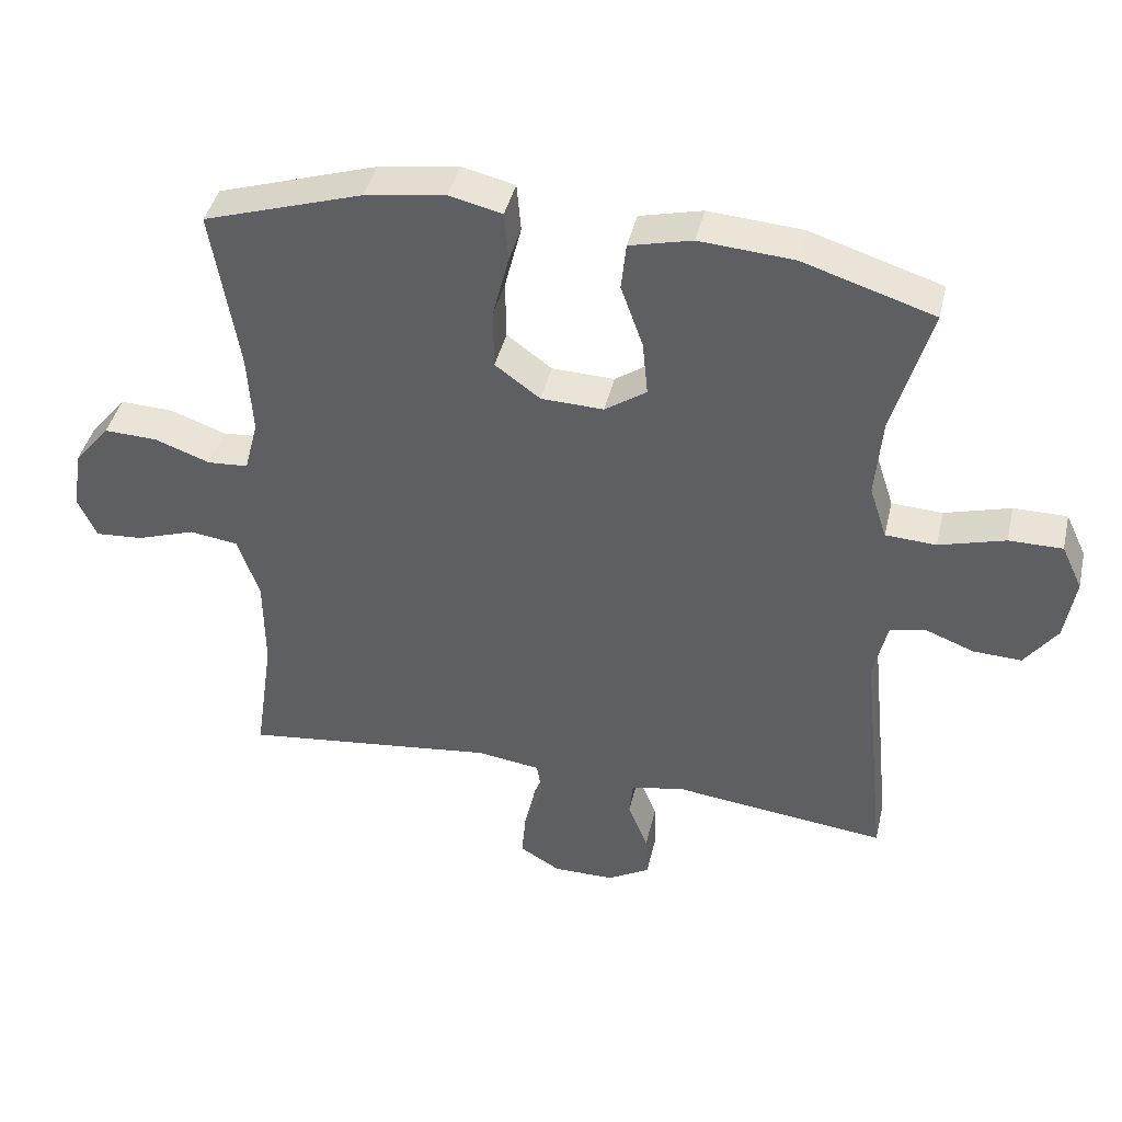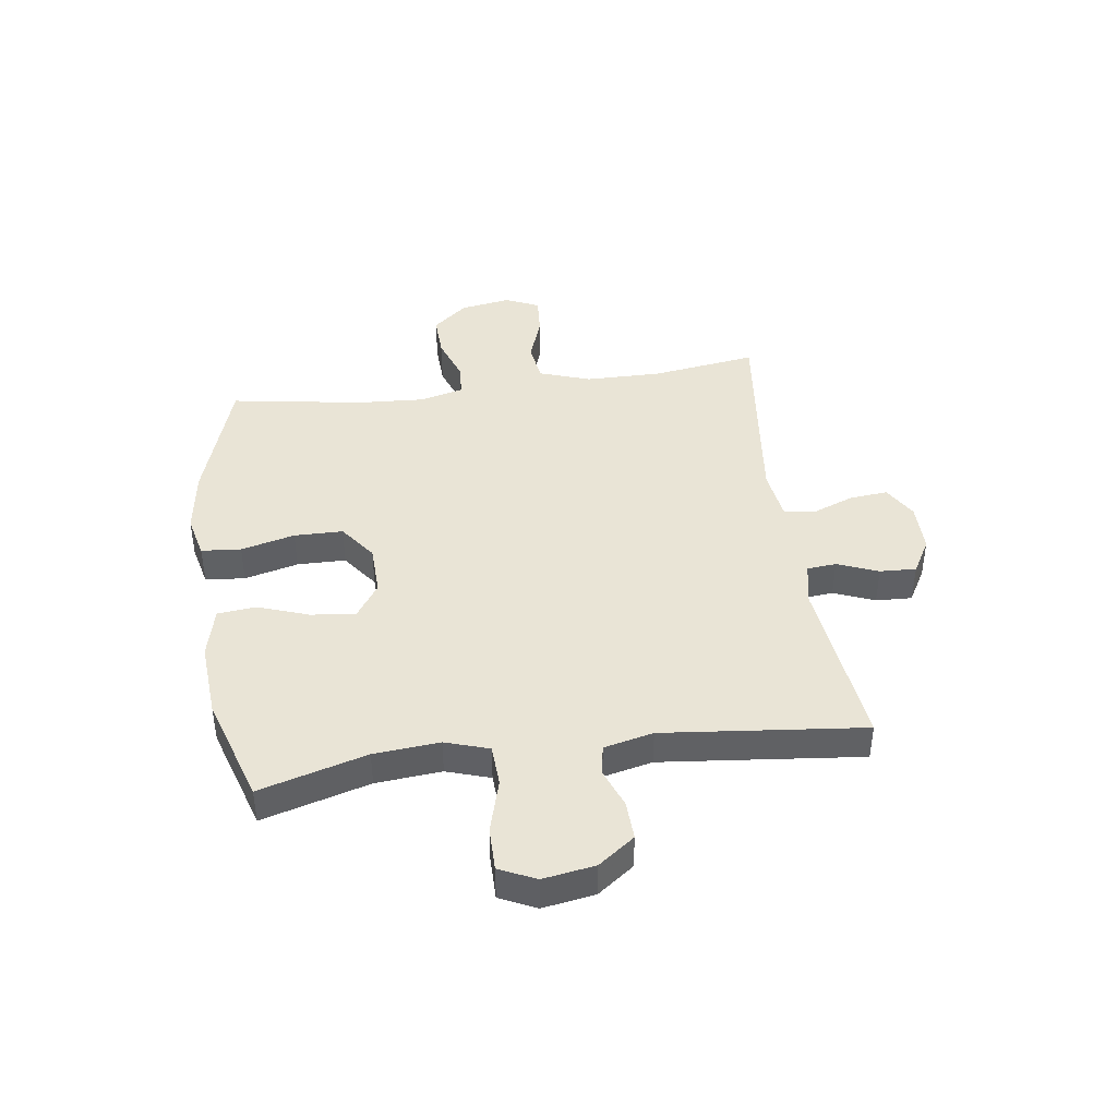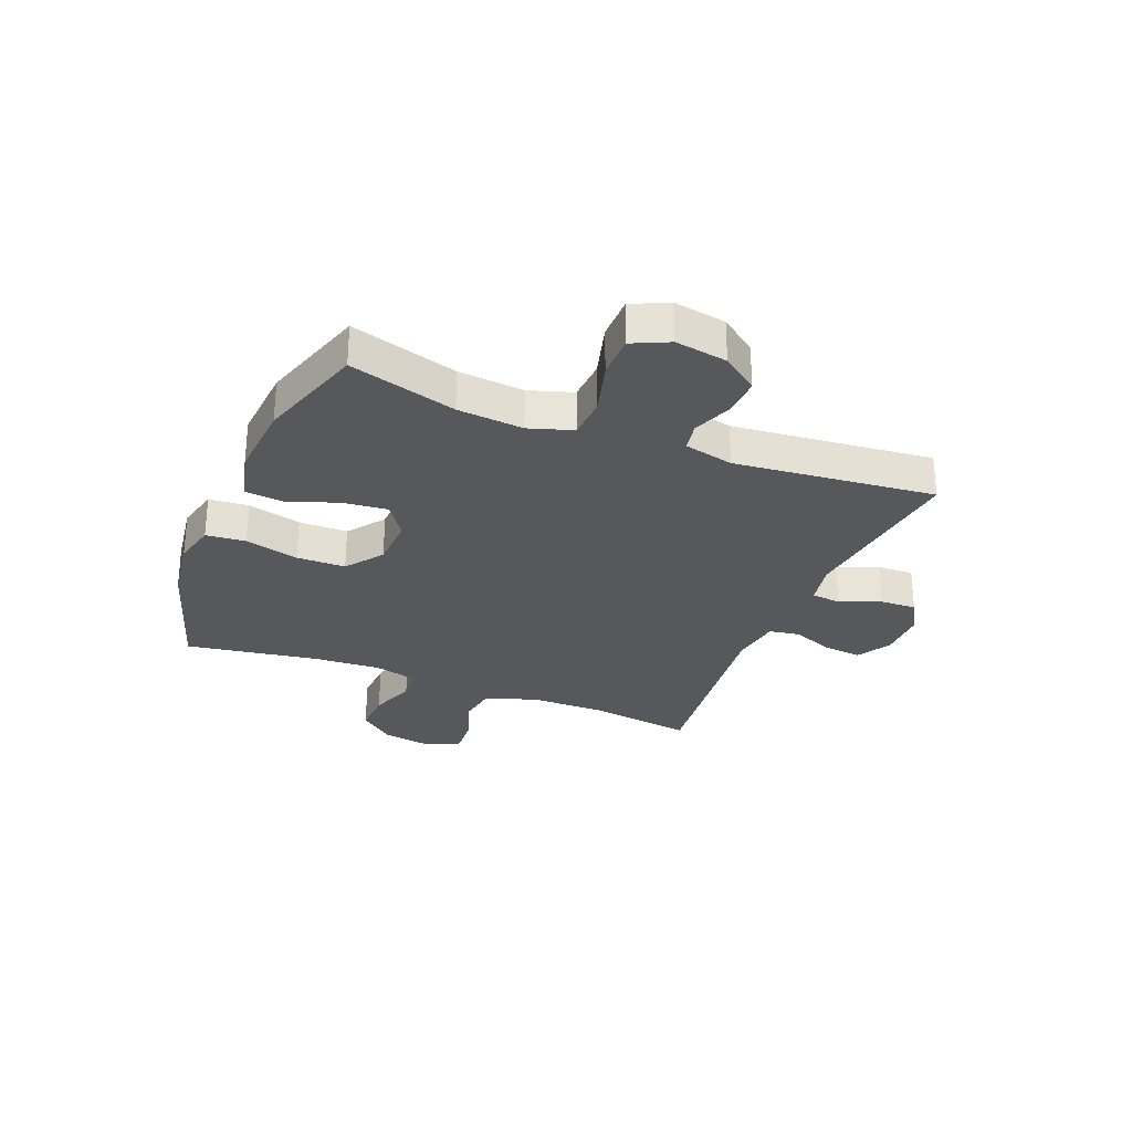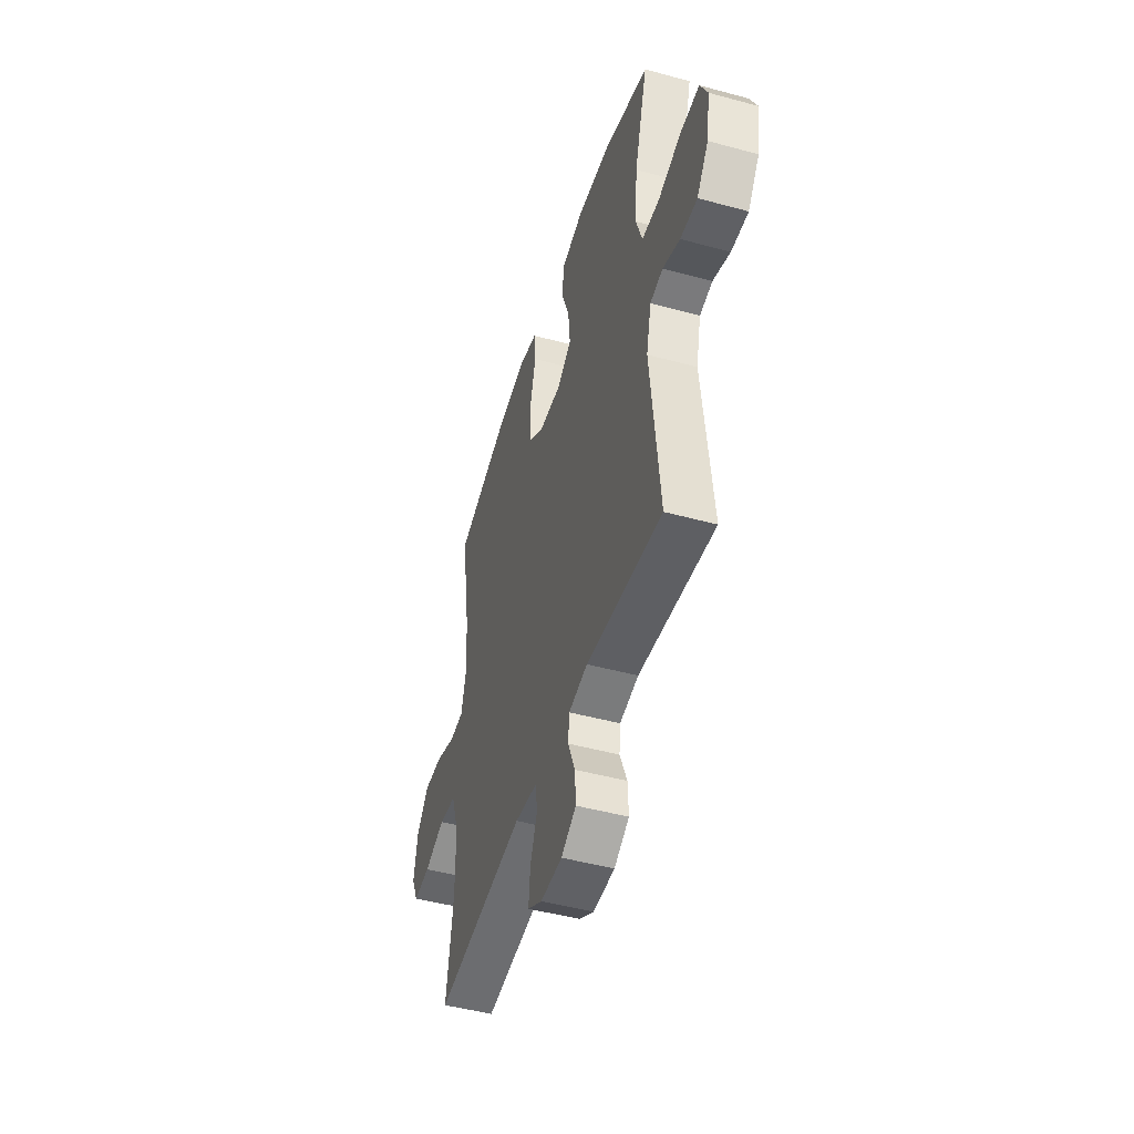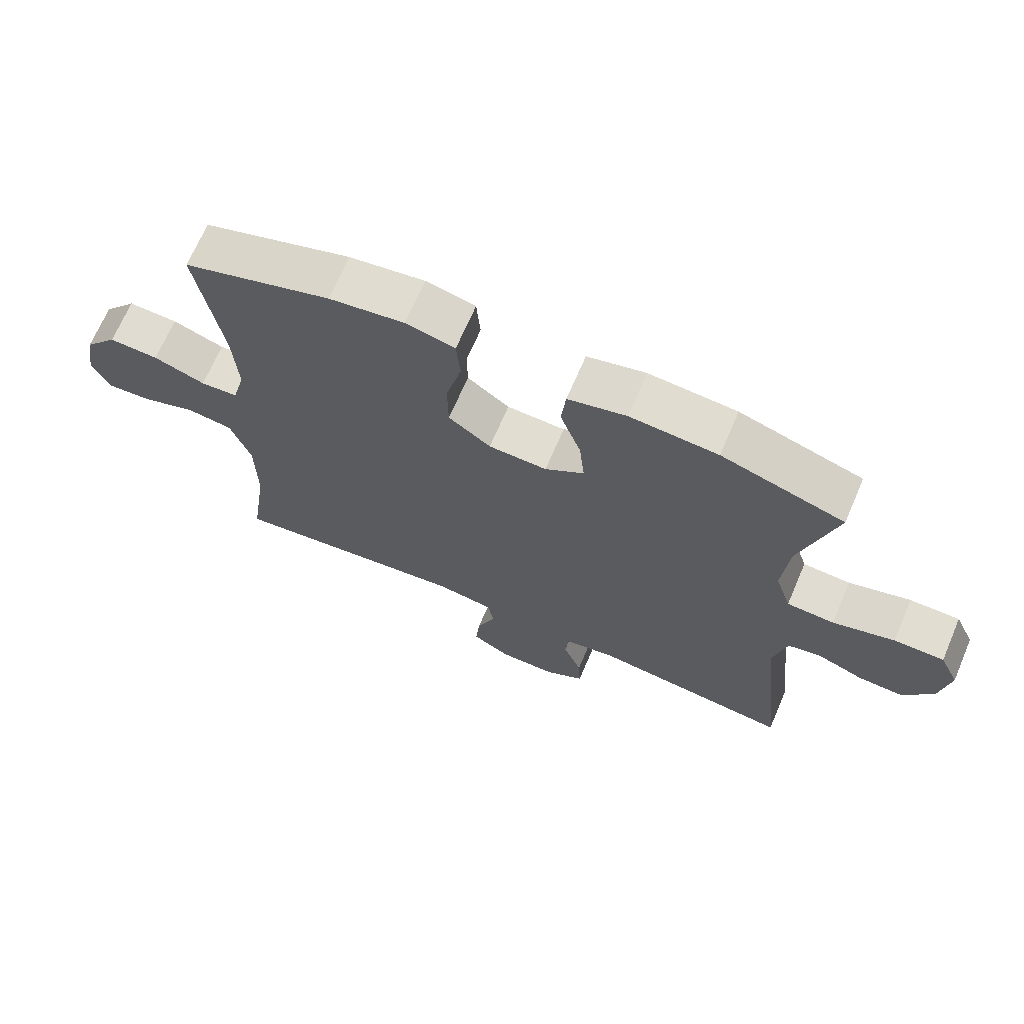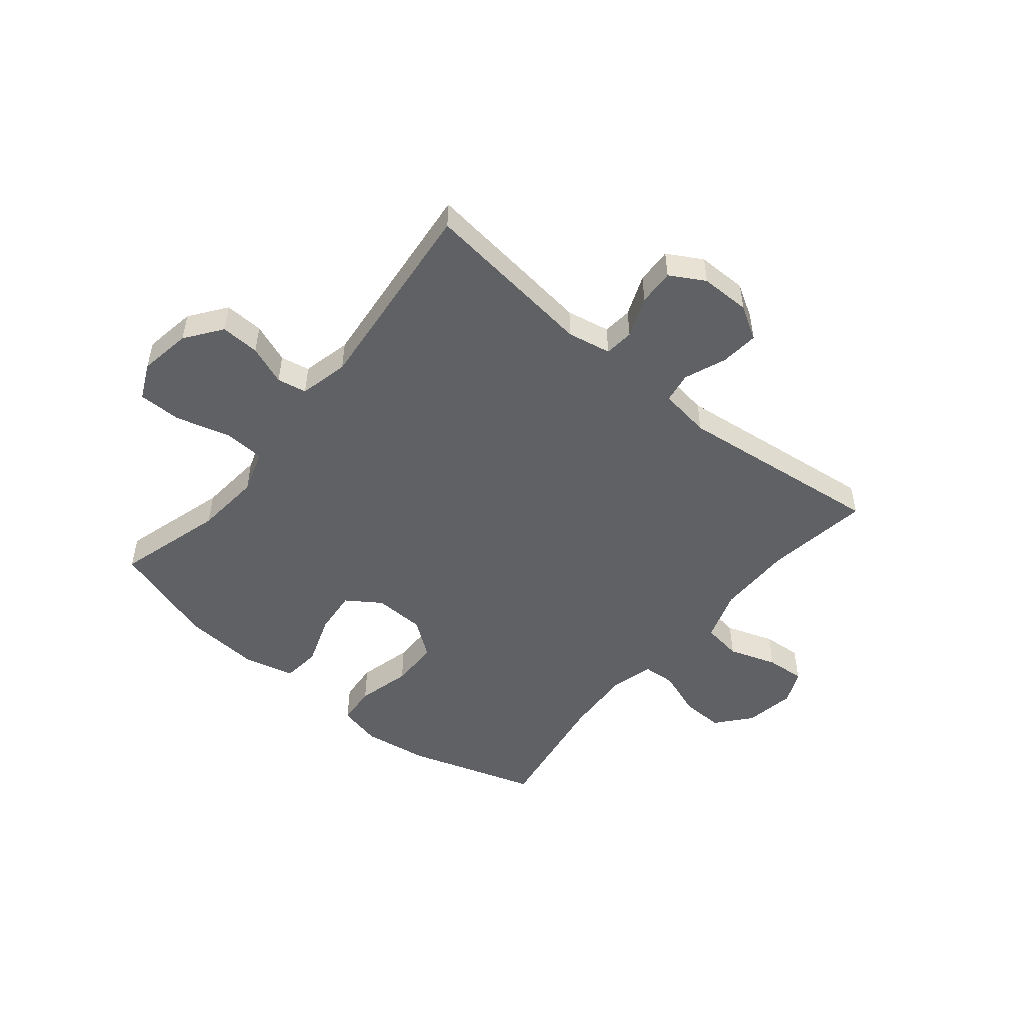
<metadata>
{"format":"obj","ext":"obj","renderer":"f3d","projection":"perspective","resolution":1024,"background":"white","views":[{"elev":41.9,"azim":12.9,"up":"+Z"},{"elev":42.4,"azim":82.1,"up":"+Y"},{"elev":-28.7,"azim":67.9,"up":"+Y"},{"elev":-47.5,"azim":72.9,"up":"+Z"},{"elev":68.6,"azim":23.2,"up":"+Z"},{"elev":-50.2,"azim":140.5,"up":"+Y"}]}
</metadata>
<code>
v 0.5 0.07 0.5
v 0.446 0.07 0.311
v 0.436 0.07 0.195
v 0.461 0.07 0.118
v 0.534 0.07 0.114
v 0.629 0.07 0.141
v 0.706 0.07 0.141
v 0.736 0.07 0.077
v 0.721 0.07 -0.015
v 0.674 0.07 -0.079
v 0.605 0.07 -0.076
v 0.535 0.07 -0.049
v 0.483 0.07 -0.059
v 0.463 0.07 -0.146
v 0.5 0.07 -0.5
v 0.191 0.07 -0.463
v 0.114 0.07 -0.478
v 0.109 0.07 -0.53
v 0.138 0.07 -0.602
v 0.141 0.07 -0.666
v 0.08 0.07 -0.701
v -0.008 0.07 -0.701
v -0.067 0.07 -0.666
v -0.061 0.07 -0.599
v -0.032 0.07 -0.524
v -0.041 0.07 -0.47
v -0.132 0.07 -0.457
v -0.5 0.07 -0.5
v -0.473 0.07 -0.315
v -0.474 0.07 -0.18
v -0.505 0.07 -0.089
v -0.575 0.07 -0.079
v -0.66 0.07 -0.108
v -0.729 0.07 -0.113
v -0.756 0.07 -0.053
v -0.741 0.07 0.036
v -0.69 0.07 0.097
v -0.613 0.07 0.094
v -0.533 0.07 0.065
v -0.475 0.07 0.069
v -0.455 0.07 0.146
v -0.462 0.07 0.264
v -0.5 0.07 0.5
v -0.271 0.07 0.573
v -0.155 0.07 0.59
v -0.079 0.07 0.572
v -0.073 0.07 0.502
v -0.097 0.07 0.407
v -0.096 0.07 0.321
v -0.031 0.07 0.273
v 0.059 0.07 0.27
v 0.119 0.07 0.311
v 0.111 0.07 0.39
v 0.079 0.07 0.48
v 0.086 0.07 0.548
v 0.176 0.07 0.57
v 0.311 0.07 0.56
v 0.5 0 0.5
v 0.446 0 0.311
v 0.436 0 0.195
v 0.461 0 0.118
v 0.534 0 0.114
v 0.629 0 0.141
v 0.706 0 0.141
v 0.736 0 0.077
v 0.721 0 -0.015
v 0.674 0 -0.079
v 0.605 0 -0.076
v 0.535 0 -0.049
v 0.483 0 -0.059
v 0.463 0 -0.146
v 0.5 0 -0.5
v 0.191 0 -0.463
v 0.114 0 -0.478
v 0.109 0 -0.53
v 0.138 0 -0.602
v 0.141 0 -0.666
v 0.08 0 -0.701
v -0.008 0 -0.701
v -0.067 0 -0.666
v -0.061 0 -0.599
v -0.032 0 -0.524
v -0.041 0 -0.47
v -0.132 0 -0.457
v -0.5 0 -0.5
v -0.473 0 -0.315
v -0.474 0 -0.18
v -0.505 0 -0.089
v -0.575 0 -0.079
v -0.66 0 -0.108
v -0.729 0 -0.113
v -0.756 0 -0.053
v -0.741 0 0.036
v -0.69 0 0.097
v -0.613 0 0.094
v -0.533 0 0.065
v -0.475 0 0.069
v -0.455 0 0.146
v -0.462 0 0.264
v -0.5 0 0.5
v -0.271 0 0.573
v -0.155 0 0.59
v -0.079 0 0.572
v -0.073 0 0.502
v -0.097 0 0.407
v -0.096 0 0.321
v -0.031 0 0.273
v 0.059 0 0.27
v 0.119 0 0.311
v 0.111 0 0.39
v 0.079 0 0.48
v 0.086 0 0.548
v 0.176 0 0.57
v 0.311 0 0.56
f 57 1 2
f 56 57 2
f 55 56 2
f 54 55 2
f 53 54 2
f 52 53 2 3
f 51 52 3 4
f 50 51 4
f 46 47 48
f 45 46 48
f 44 45 48
f 43 44 48
f 42 43 48
f 41 42 48 49
f 40 41 49 50
f 37 38 39
f 36 37 39
f 35 36 39
f 34 35 39
f 33 34 39
f 32 33 39
f 31 32 39 40
f 40 50 4
f 31 40 4
f 30 31 4
f 27 28 29
f 30 4 5
f 29 30 5
f 27 29 5
f 26 27 5
f 23 24 25
f 22 23 25
f 21 22 25
f 20 21 25
f 19 20 25
f 18 19 25
f 17 18 25 26
f 14 15 16
f 16 17 26
f 14 16 26
f 13 14 26
f 10 11 12
f 9 10 12
f 8 9 12
f 7 8 12
f 6 7 12
f 5 6 12
f 5 12 13
f 5 13 26
f 59 58 114
f 59 114 113
f 59 113 112
f 59 112 111
f 59 111 110
f 60 59 110 109
f 61 60 109 108
f 61 108 107
f 105 104 103
f 105 103 102
f 105 102 101
f 105 101 100
f 105 100 99
f 106 105 99 98
f 107 106 98 97
f 96 95 94
f 96 94 93
f 96 93 92
f 96 92 91
f 96 91 90
f 96 90 89
f 97 96 89 88
f 61 107 97
f 61 97 88
f 61 88 87
f 86 85 84
f 62 61 87
f 62 87 86
f 62 86 84
f 62 84 83
f 82 81 80
f 82 80 79
f 82 79 78
f 82 78 77
f 82 77 76
f 82 76 75
f 83 82 75 74
f 73 72 71
f 83 74 73
f 83 73 71
f 83 71 70
f 69 68 67
f 69 67 66
f 69 66 65
f 69 65 64
f 69 64 63
f 69 63 62
f 70 69 62
f 83 70 62
f 1 58 59 2
f 2 59 60 3
f 3 60 61 4
f 4 61 62 5
f 5 62 63 6
f 6 63 64 7
f 7 64 65 8
f 8 65 66 9
f 9 66 67 10
f 10 67 68 11
f 11 68 69 12
f 12 69 70 13
f 13 70 71 14
f 14 71 72 15
f 15 72 73 16
f 16 73 74 17
f 17 74 75 18
f 18 75 76 19
f 19 76 77 20
f 20 77 78 21
f 21 78 79 22
f 22 79 80 23
f 23 80 81 24
f 24 81 82 25
f 25 82 83 26
f 26 83 84 27
f 27 84 85 28
f 28 85 86 29
f 29 86 87 30
f 30 87 88 31
f 31 88 89 32
f 32 89 90 33
f 33 90 91 34
f 34 91 92 35
f 35 92 93 36
f 36 93 94 37
f 37 94 95 38
f 38 95 96 39
f 39 96 97 40
f 40 97 98 41
f 41 98 99 42
f 42 99 100 43
f 43 100 101 44
f 44 101 102 45
f 45 102 103 46
f 46 103 104 47
f 47 104 105 48
f 48 105 106 49
f 49 106 107 50
f 50 107 108 51
f 51 108 109 52
f 52 109 110 53
f 53 110 111 54
f 54 111 112 55
f 55 112 113 56
f 56 113 114 57
f 57 114 58 1

</code>
